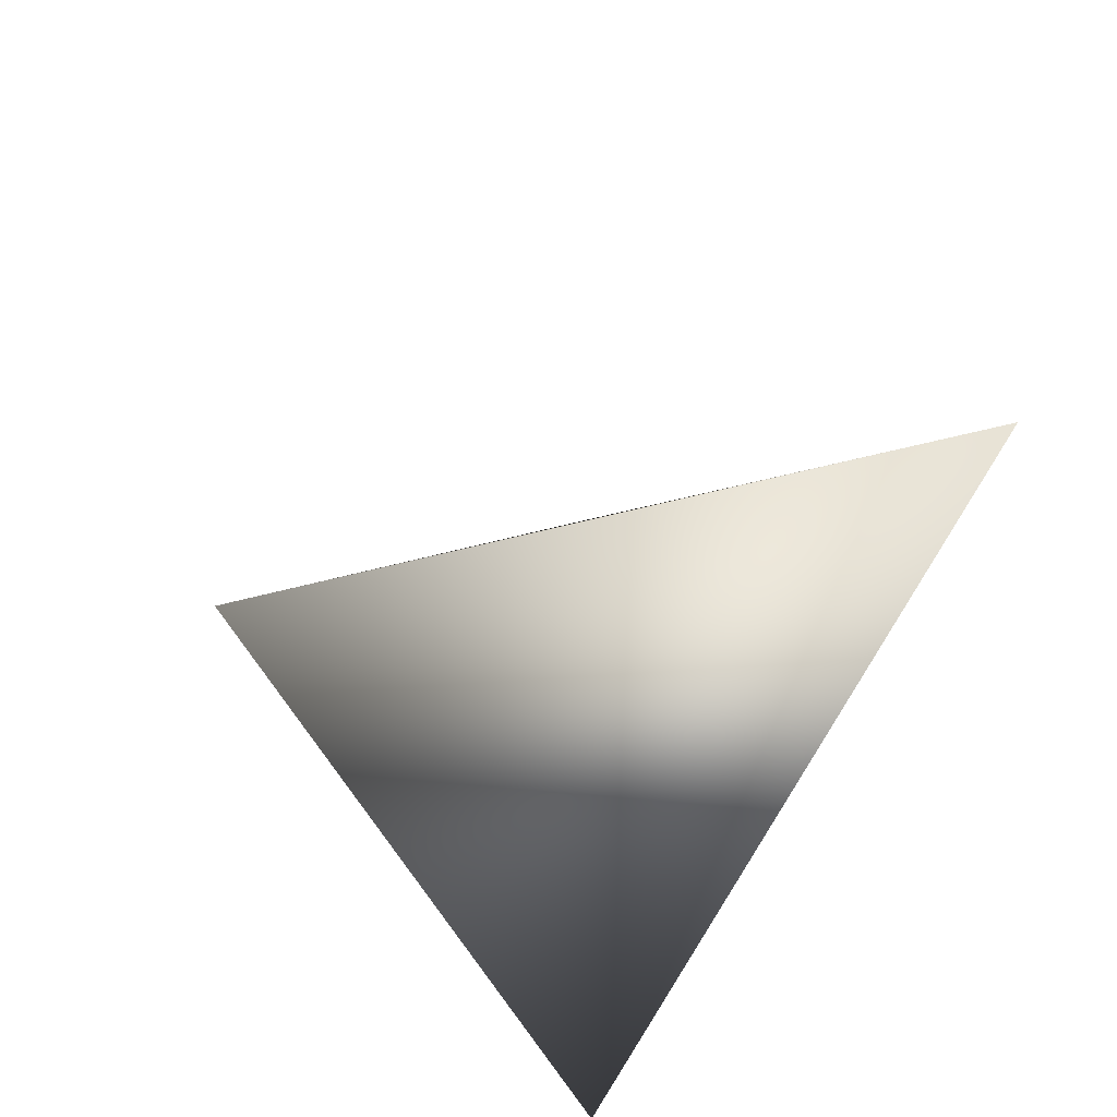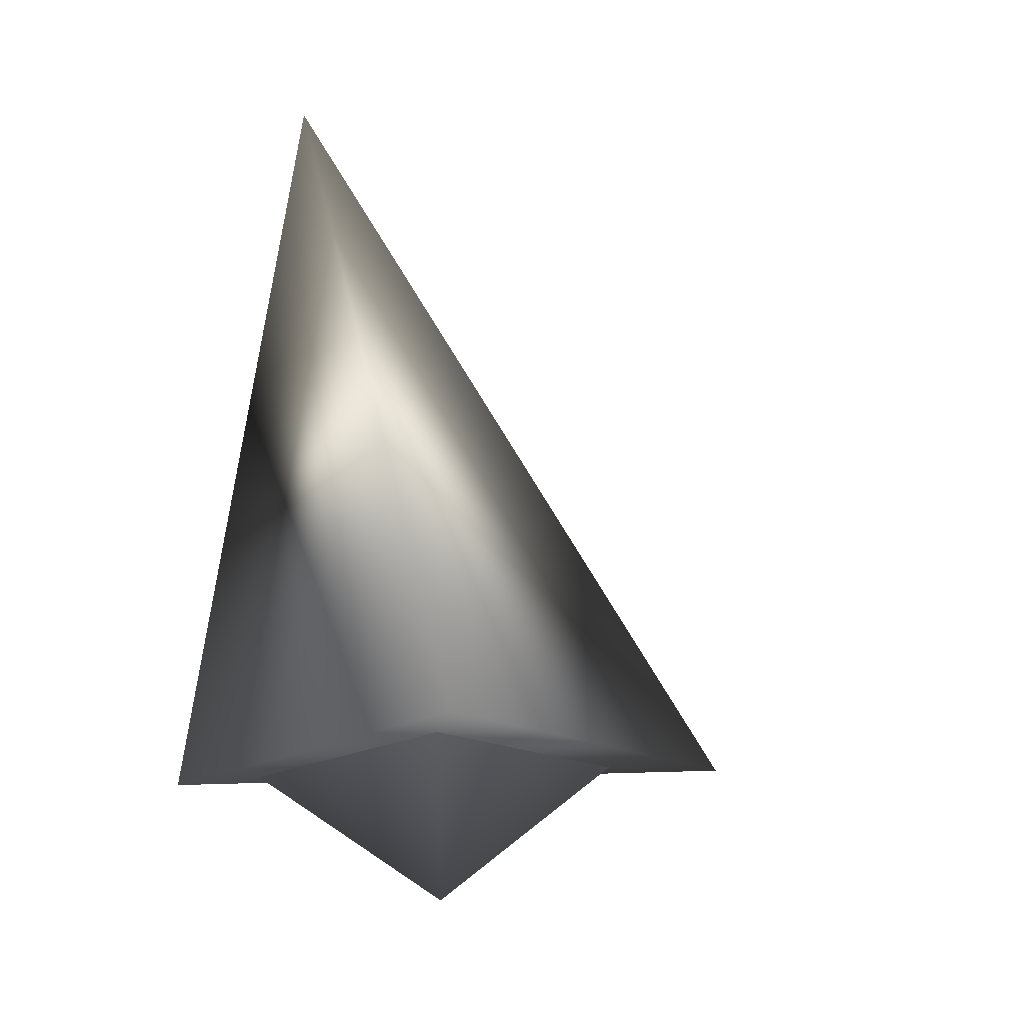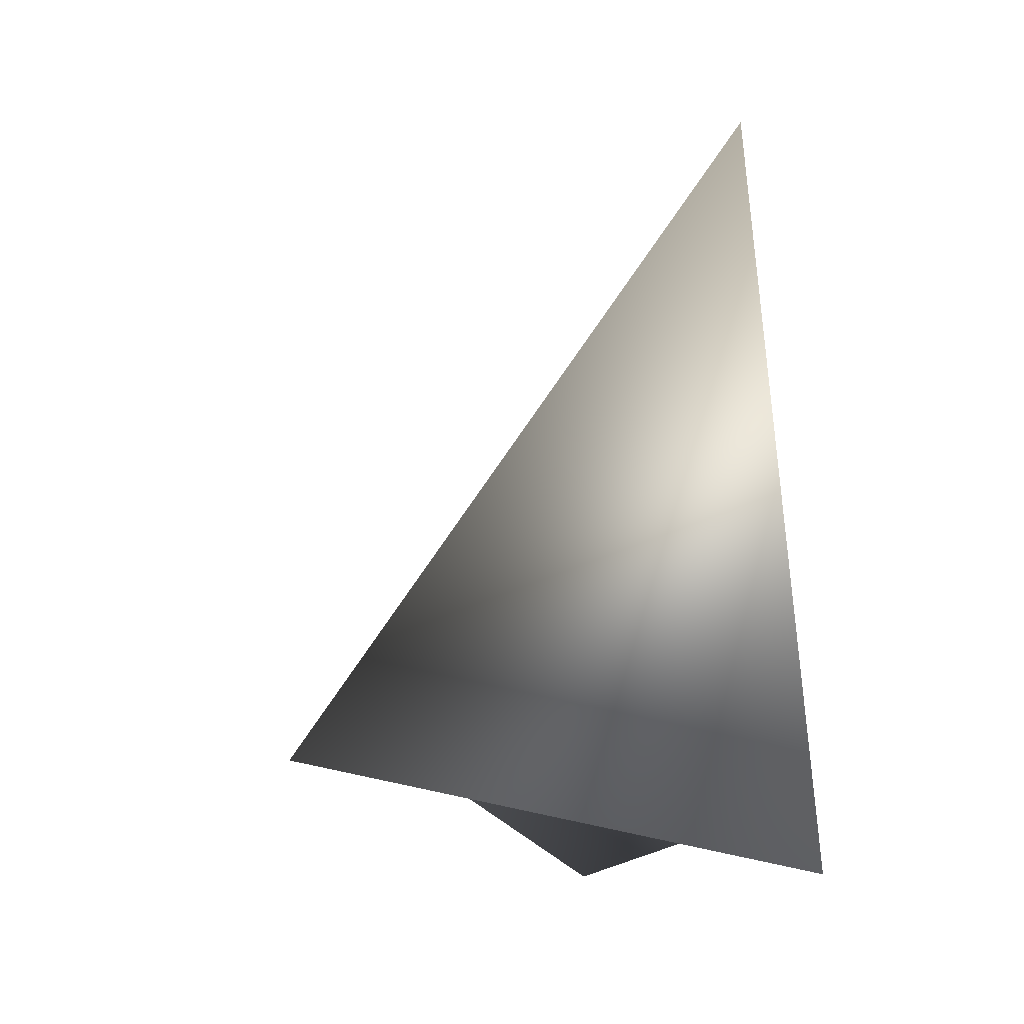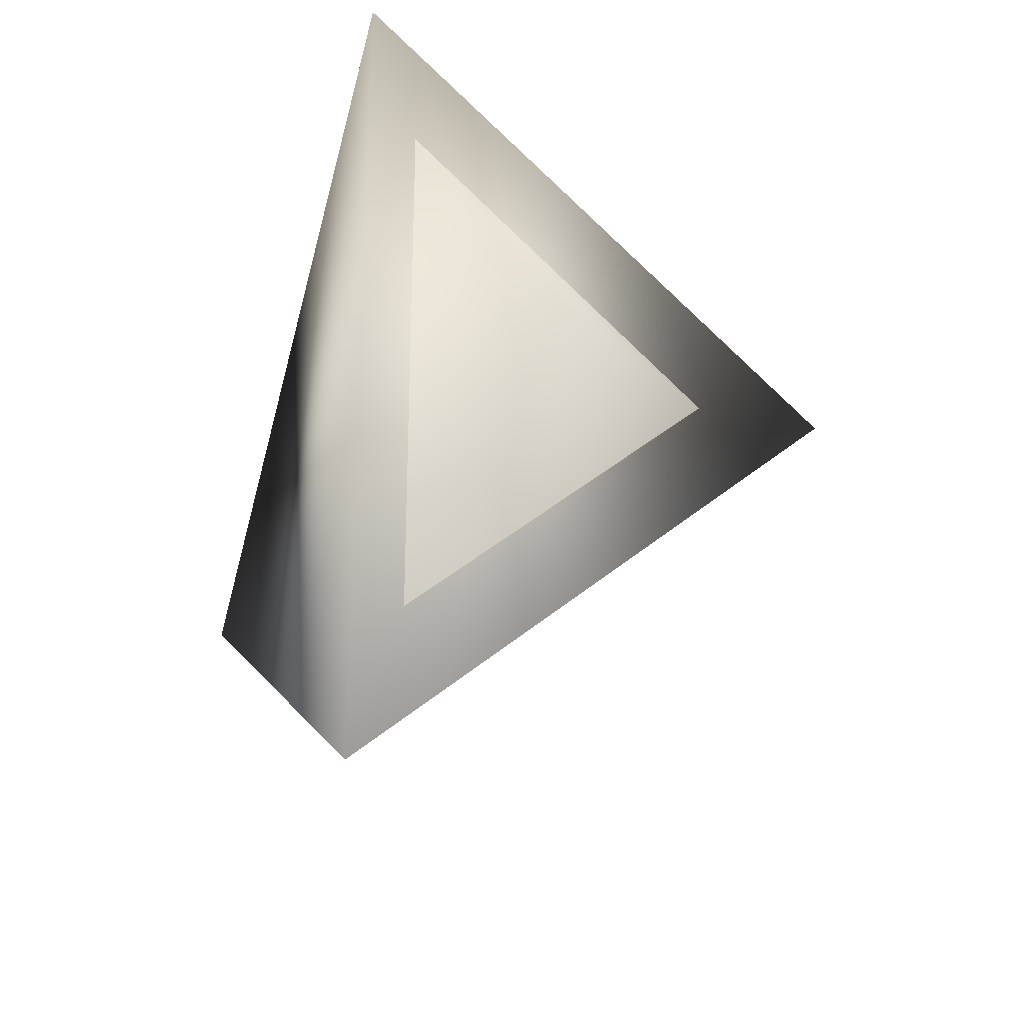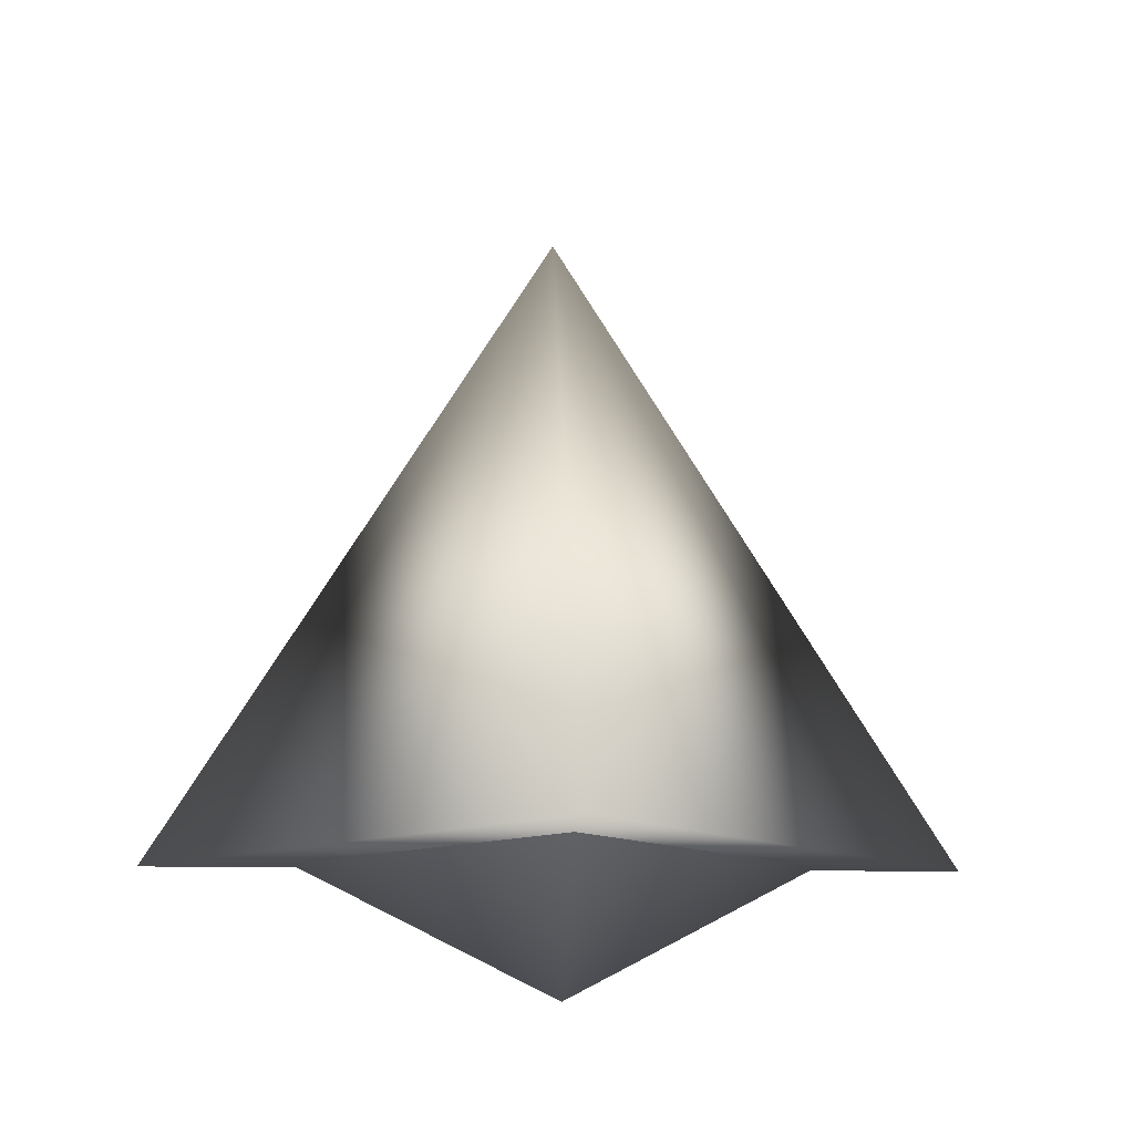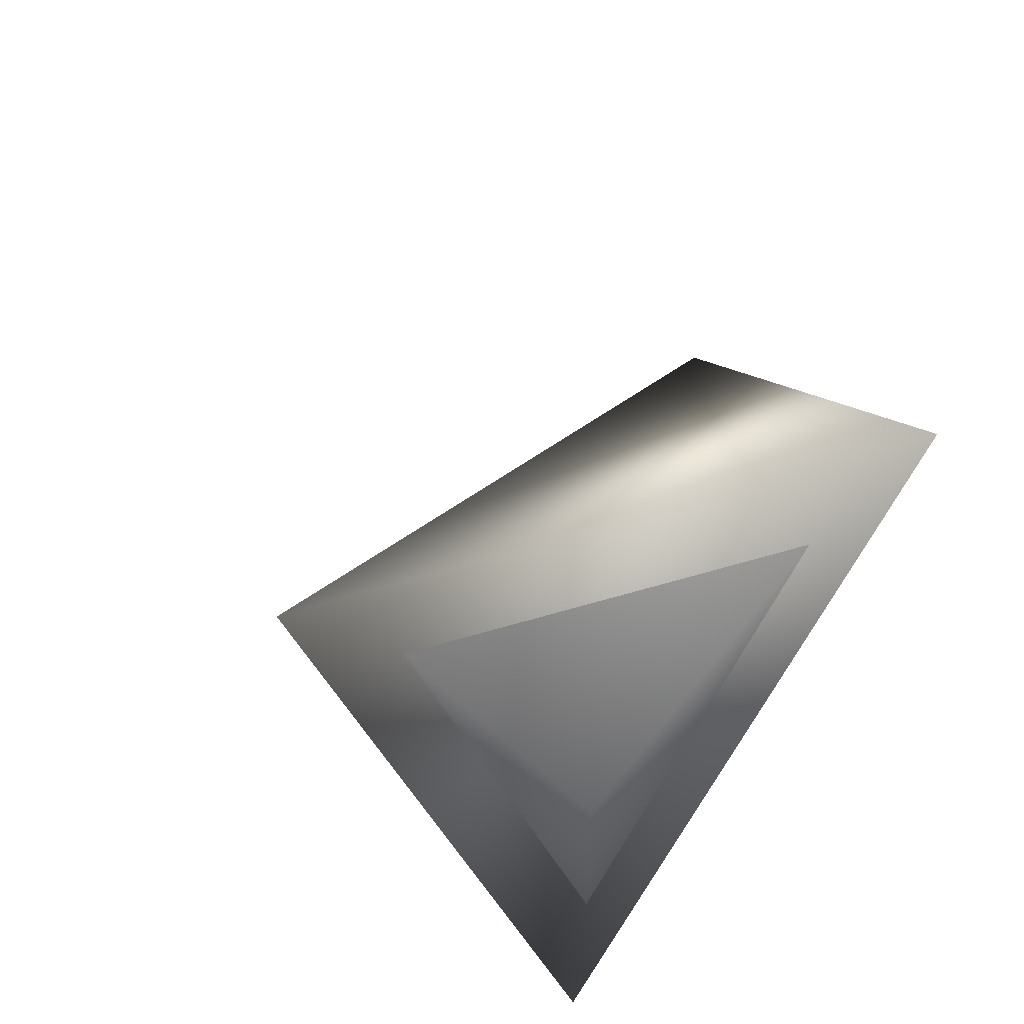
<metadata>
{"format":"obj","ext":"obj","renderer":"f3d","projection":"perspective","resolution":1024,"background":"white","views":[{"elev":-45.0,"azim":143.2,"up":"+Z"},{"elev":-11.3,"azim":-23.6,"up":"+Y"},{"elev":10.2,"azim":173.7,"up":"+Y"},{"elev":-28.4,"azim":-17.9,"up":"+Z"},{"elev":-12.3,"azim":86.3,"up":"+Y"},{"elev":-50.9,"azim":158.4,"up":"+Y"}]}
</metadata>
<code>
o miku_arm_l
v 0.235 -0.1566 0.000163
v -0.000142 -0.1566 0.2073
v 0.000144 -0.1566 -0.2073
v -0 0.1736 0
v 0.07868 -0.2263 5.5e-05
v 0.1722 -0.1571 0.00012
v 0.02417 -0.1571 0.1307
v 0.02435 -0.1571 -0.1307
f 1 2 3
f 3 2 4
f 4 1 3
f 2 1 4
f 5 6 7
f 8 6 5
f 5 7 8

</code>
